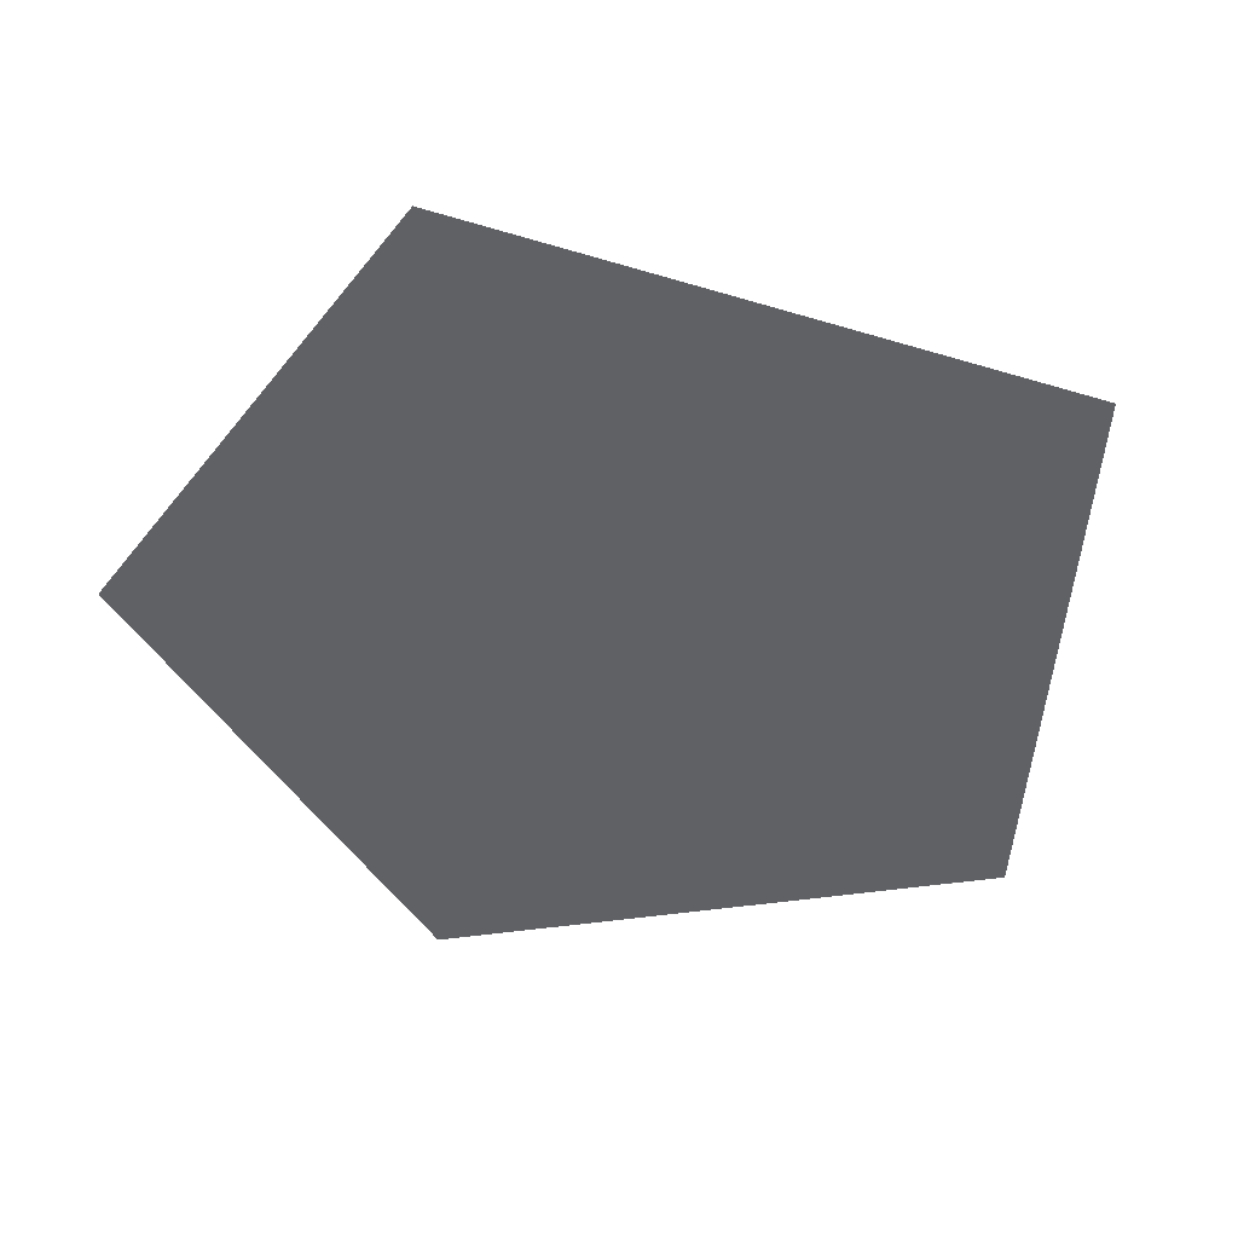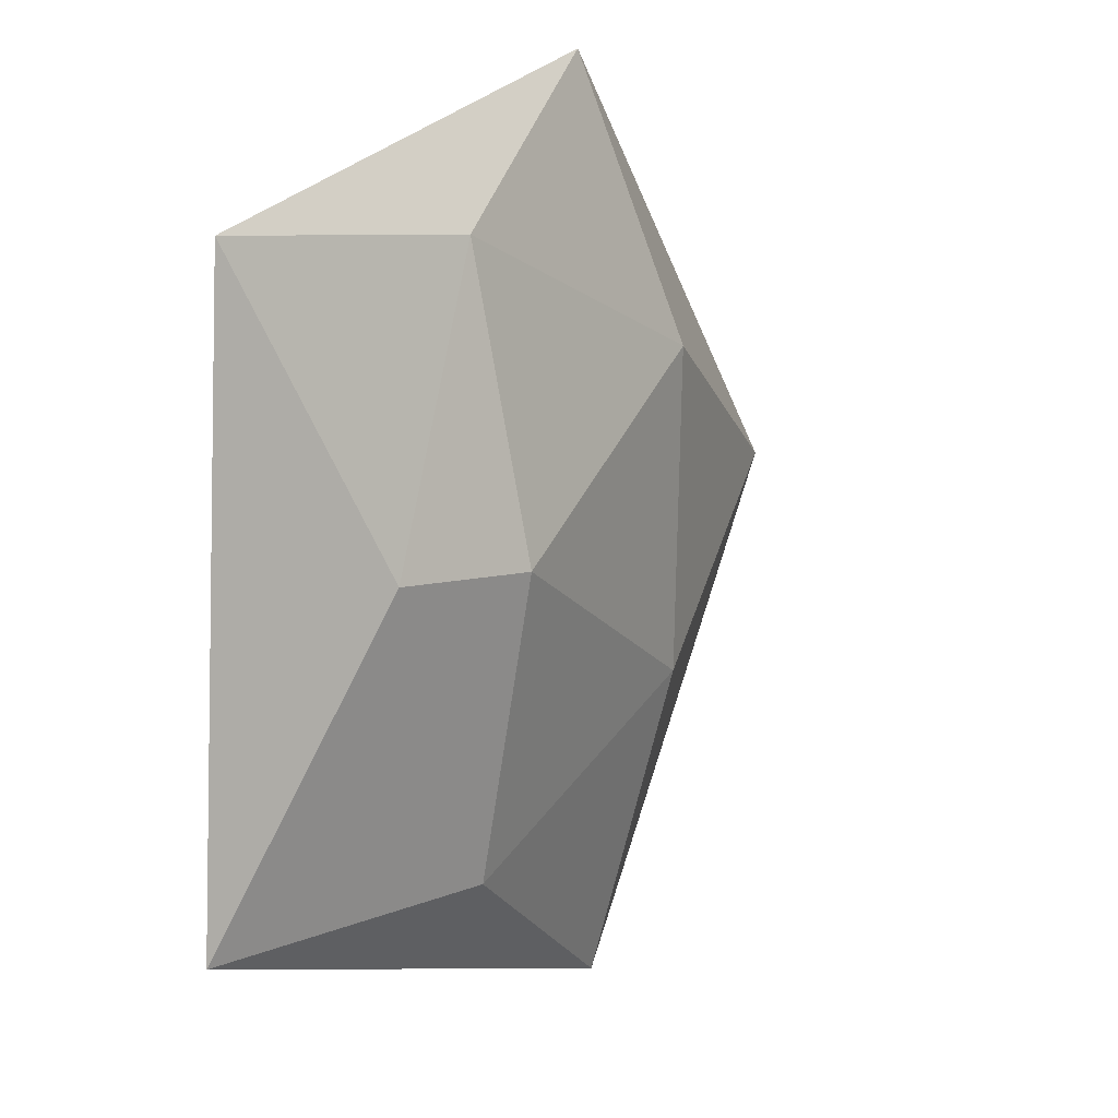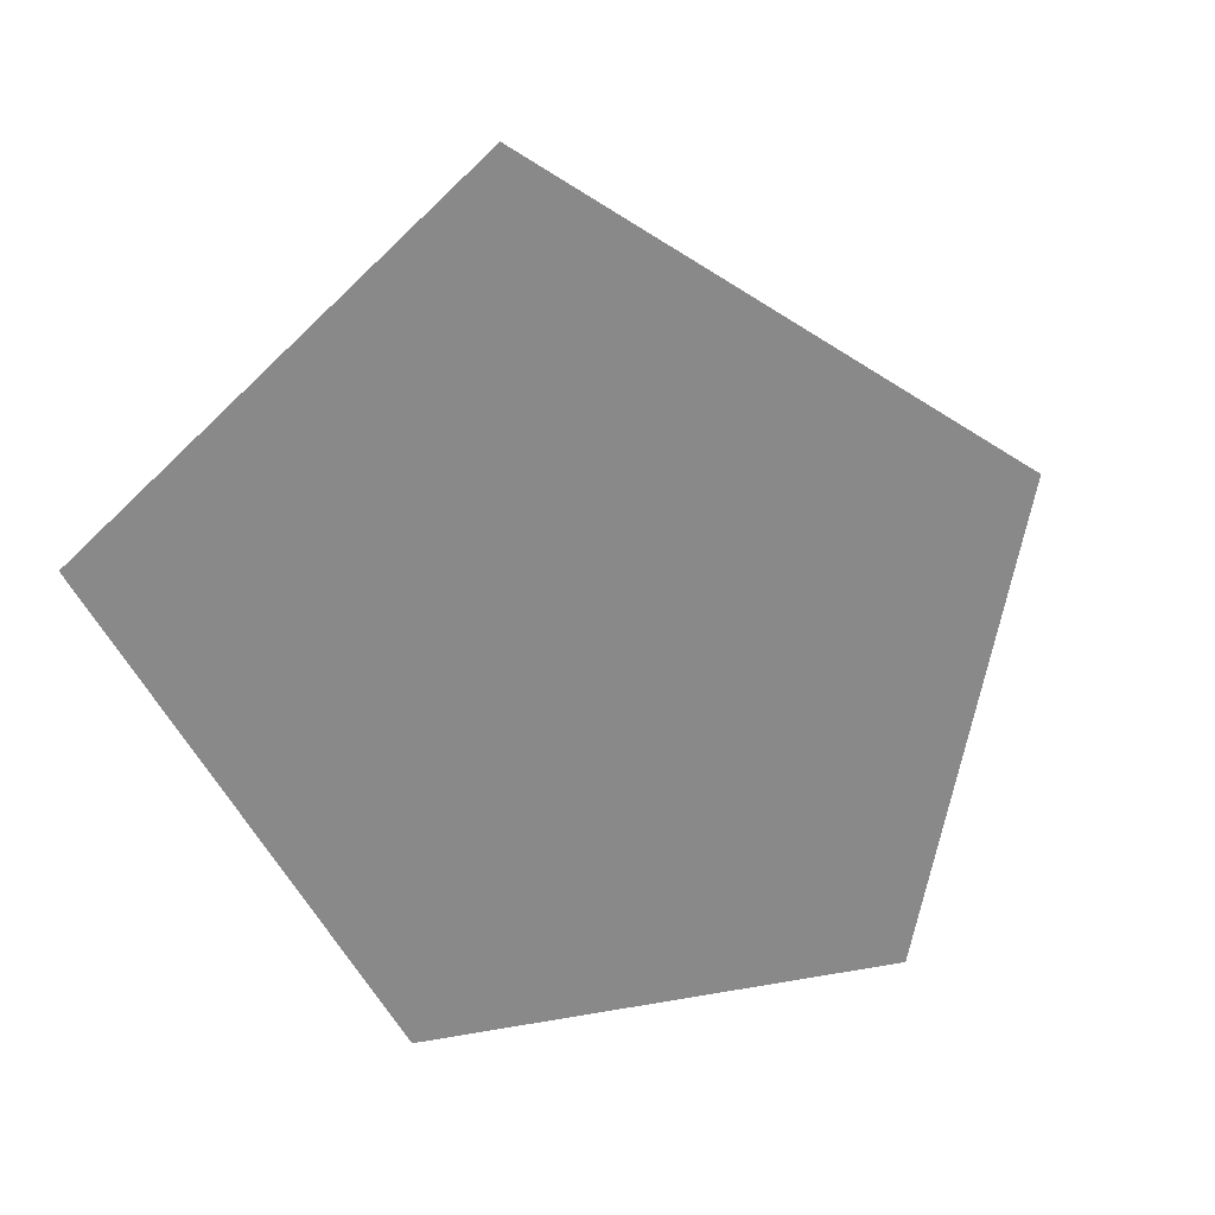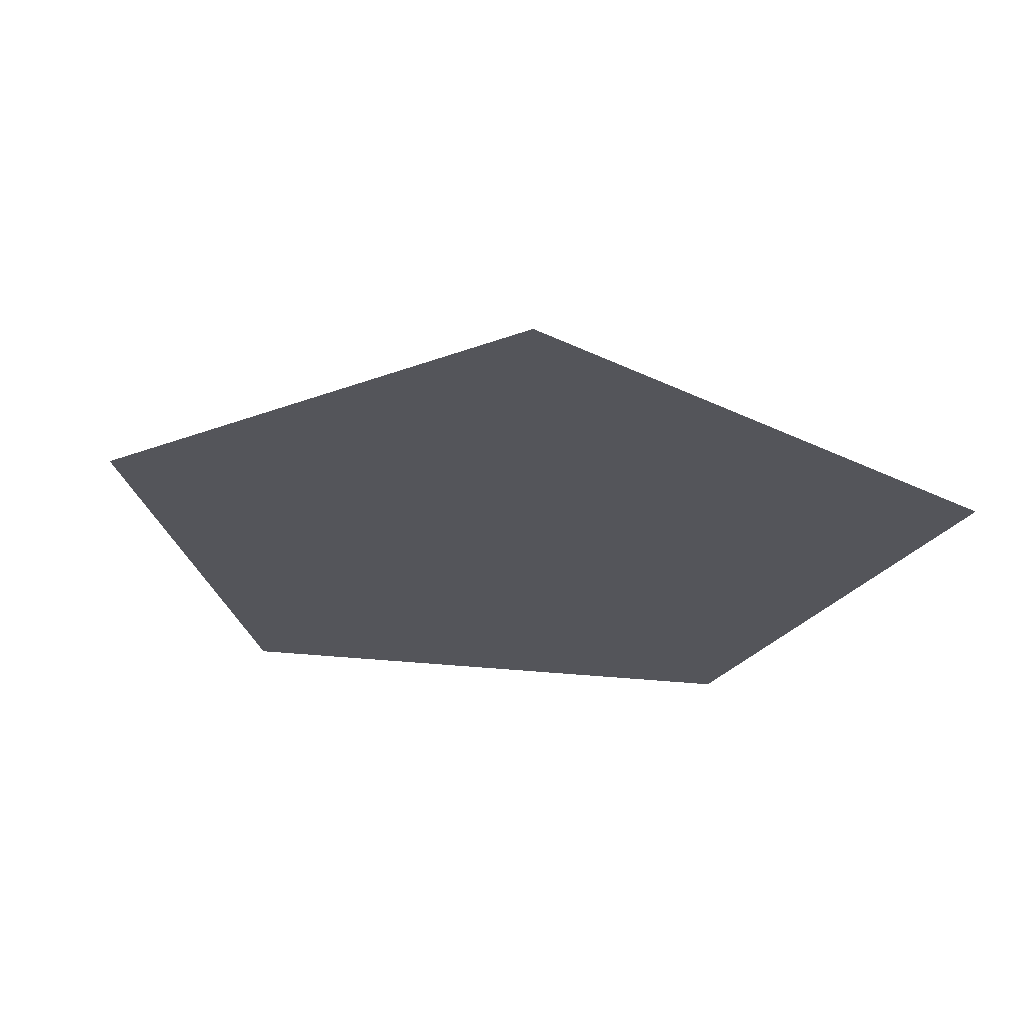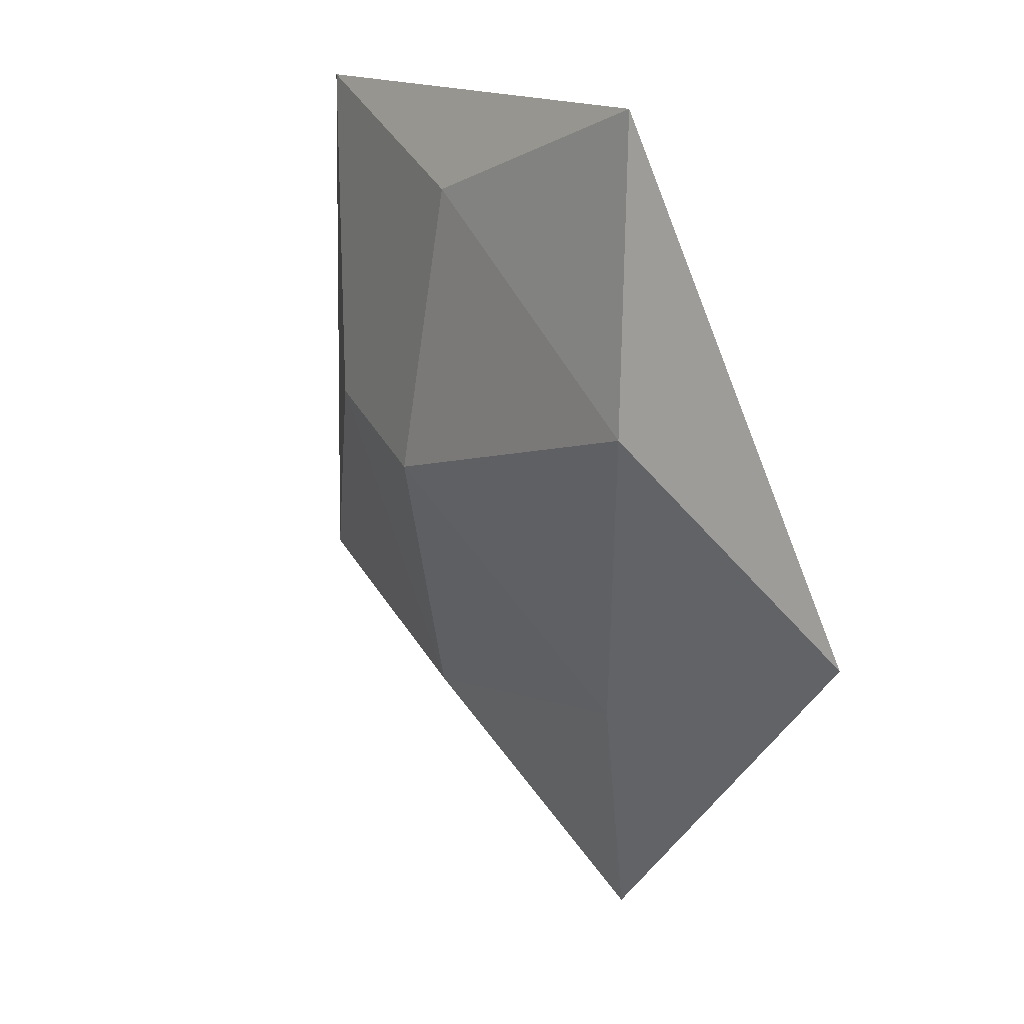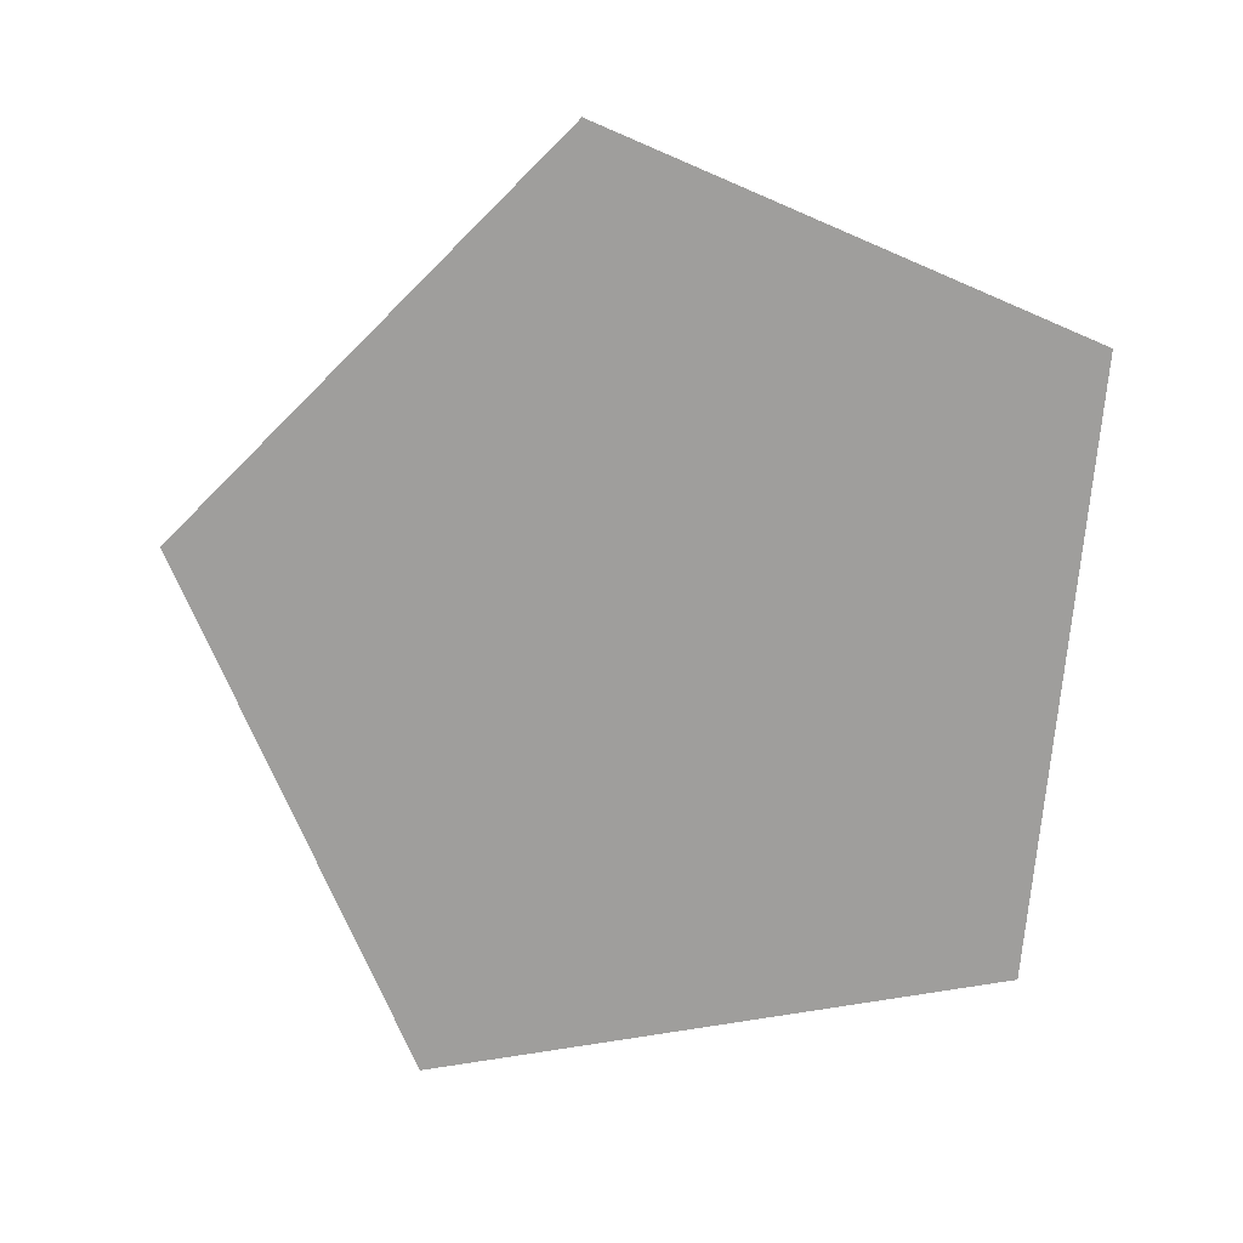
<metadata>
{"format":"obj","ext":"obj","renderer":"f3d","projection":"perspective","resolution":1024,"background":"white","views":[{"elev":-49.2,"azim":68.2,"up":"+Y"},{"elev":13.4,"azim":126.8,"up":"+Z"},{"elev":-63.0,"azim":-153.6,"up":"+Y"},{"elev":-25.0,"azim":47.2,"up":"+Y"},{"elev":33.1,"azim":-126.6,"up":"+Z"},{"elev":-71.0,"azim":-8.4,"up":"+Y"}]}
</metadata>
<code>
o Icosphere
v 0.8787 -0 0.745
v -0.326 -0 1.068
v -1.117 -0 -0.003199
v -0.3896 -0 -1.214
v 0.9696 -0 -0.7709
v 0.2268 0.1229 0.6982
v -0.5245 0.1679 0.3693
v -0.5038 0.1627 -0.4315
v 0.2268 0.144 -0.7725
v 0.5755 0.2049 -0
v 0.2058 0.2695 -0.02877
f 1 5 10
f 2 1 6
f 3 2 7
f 4 3 8
f 5 4 9
f 1 10 6
f 2 6 7
f 3 7 8
f 4 8 9
f 5 9 10
f 6 10 11
f 7 6 11
f 8 7 11
f 9 8 11
f 10 9 11
f 1 2 3 4 5

</code>
